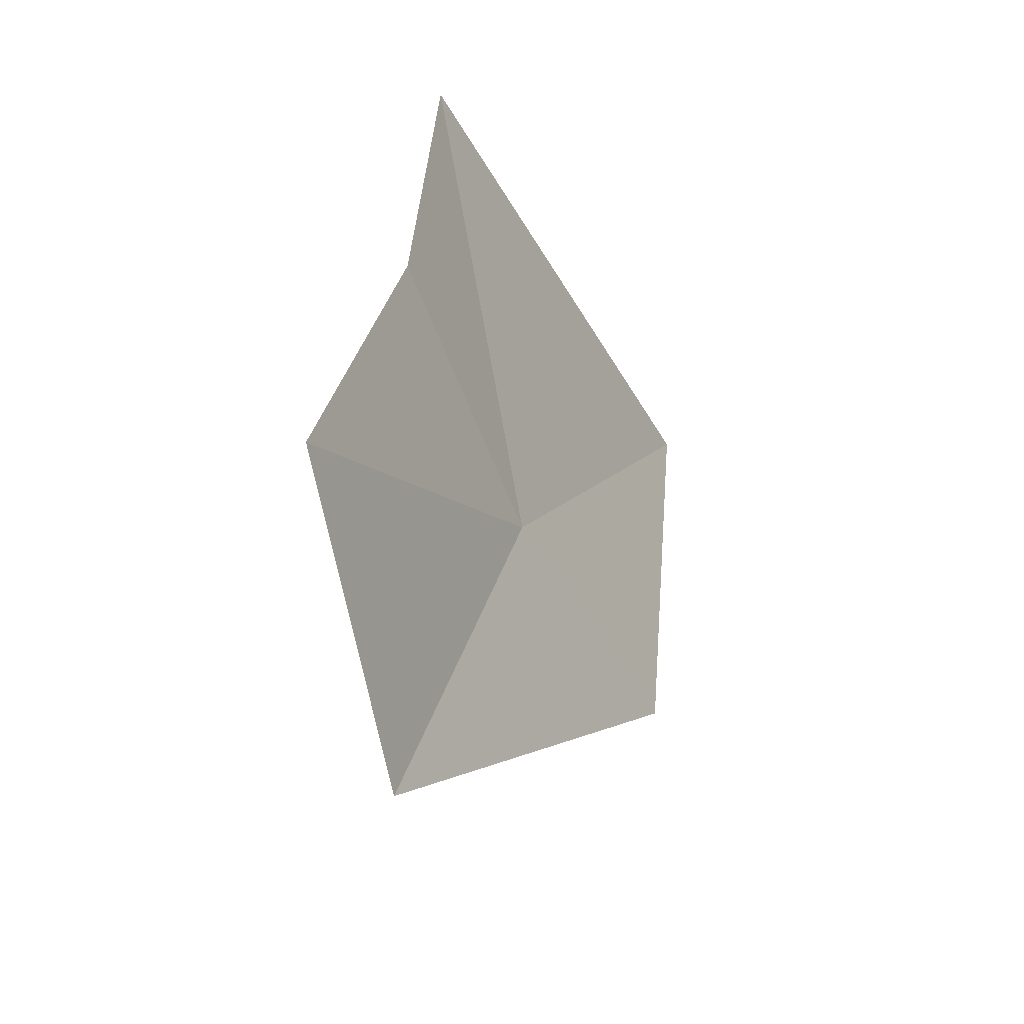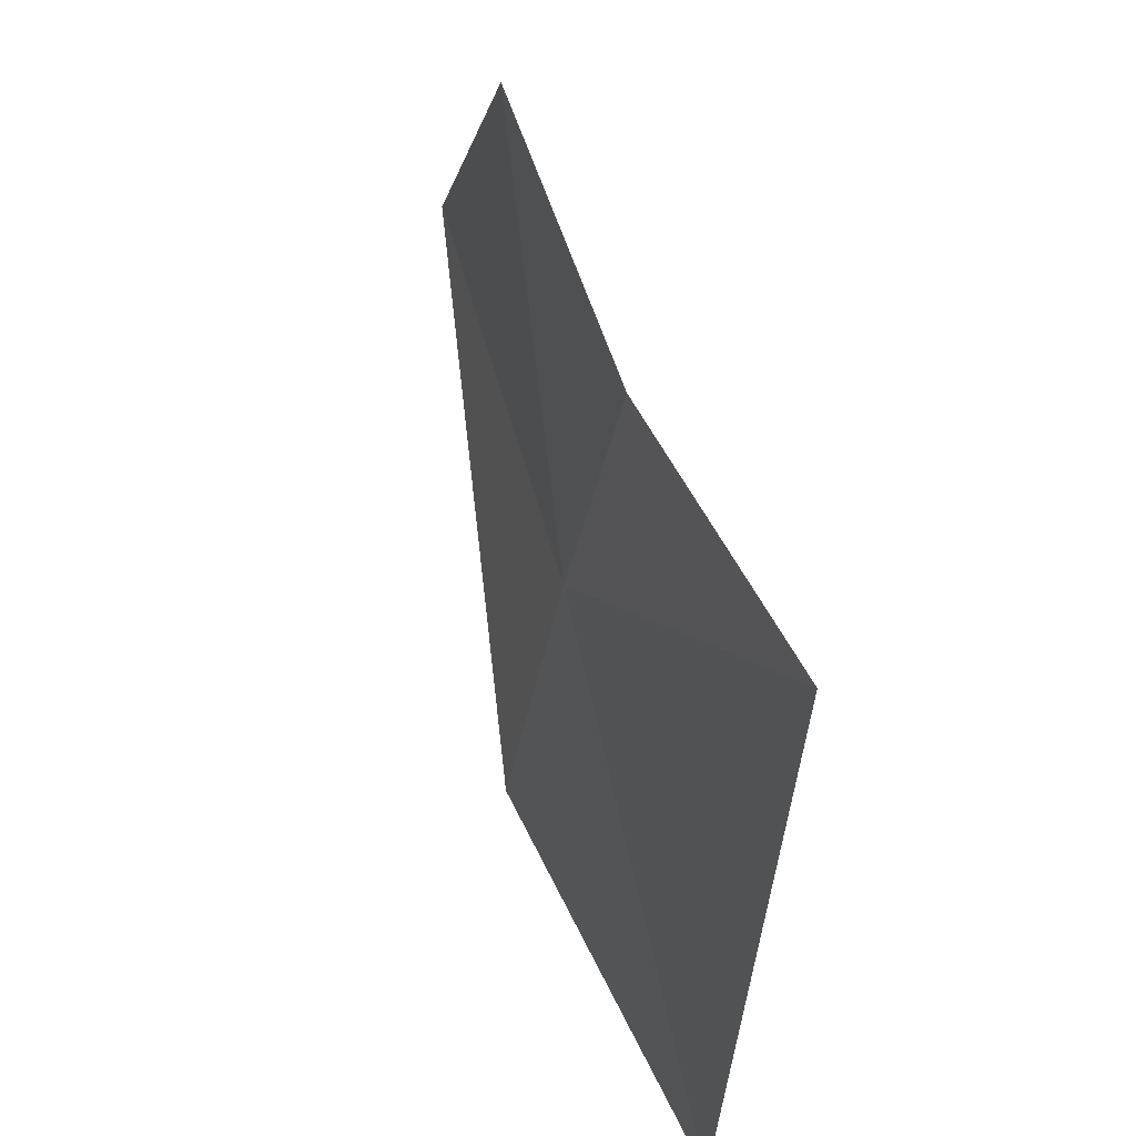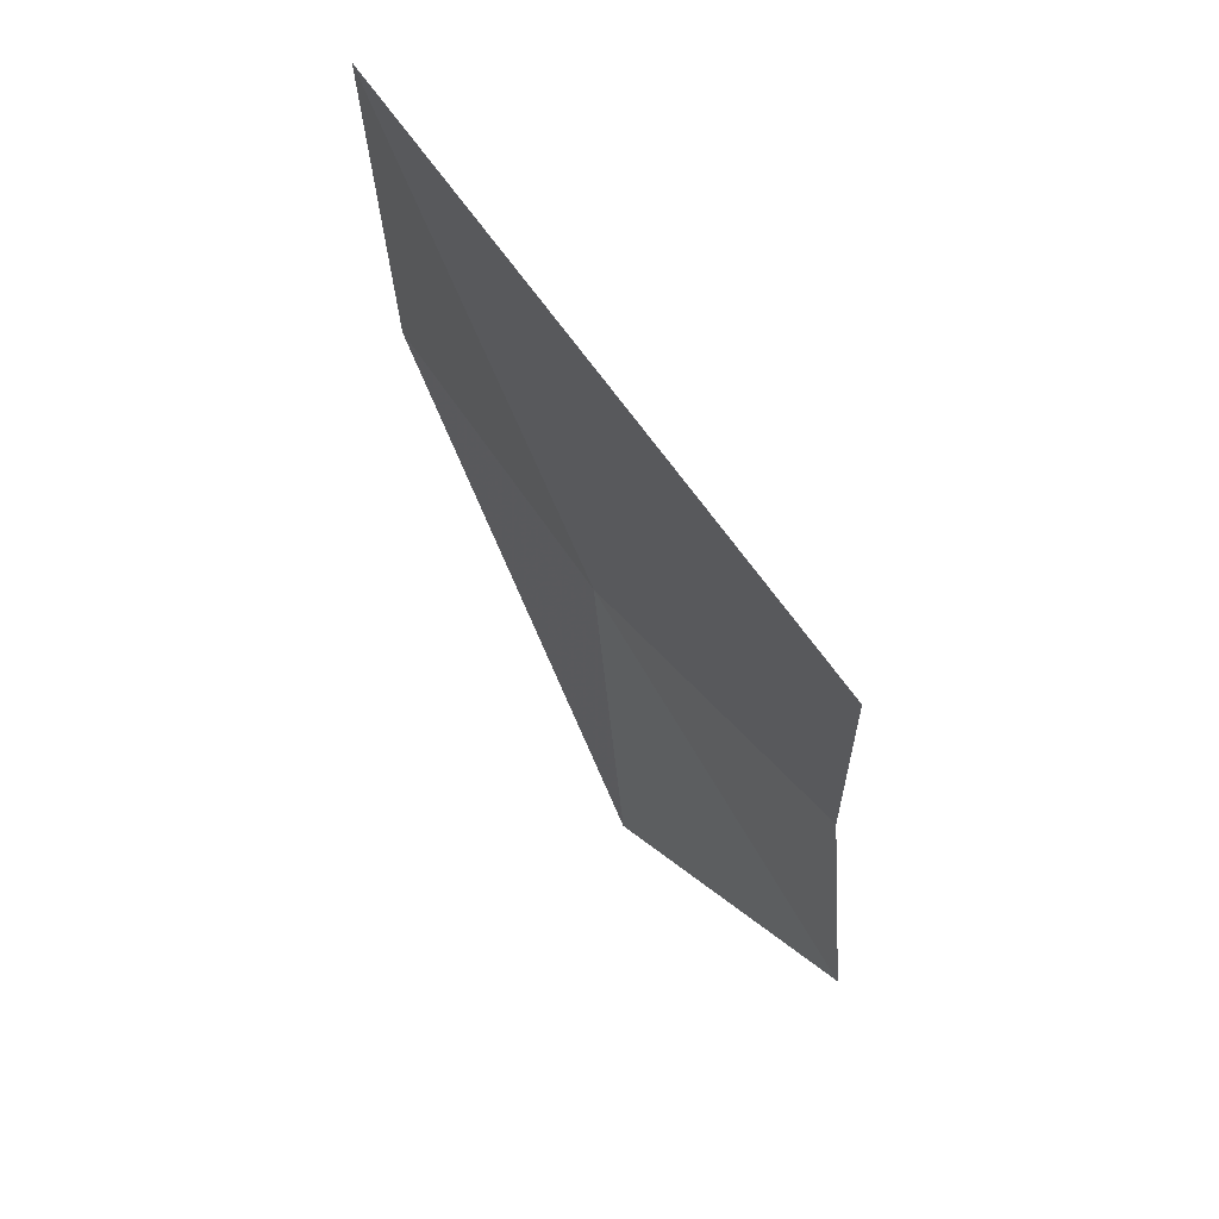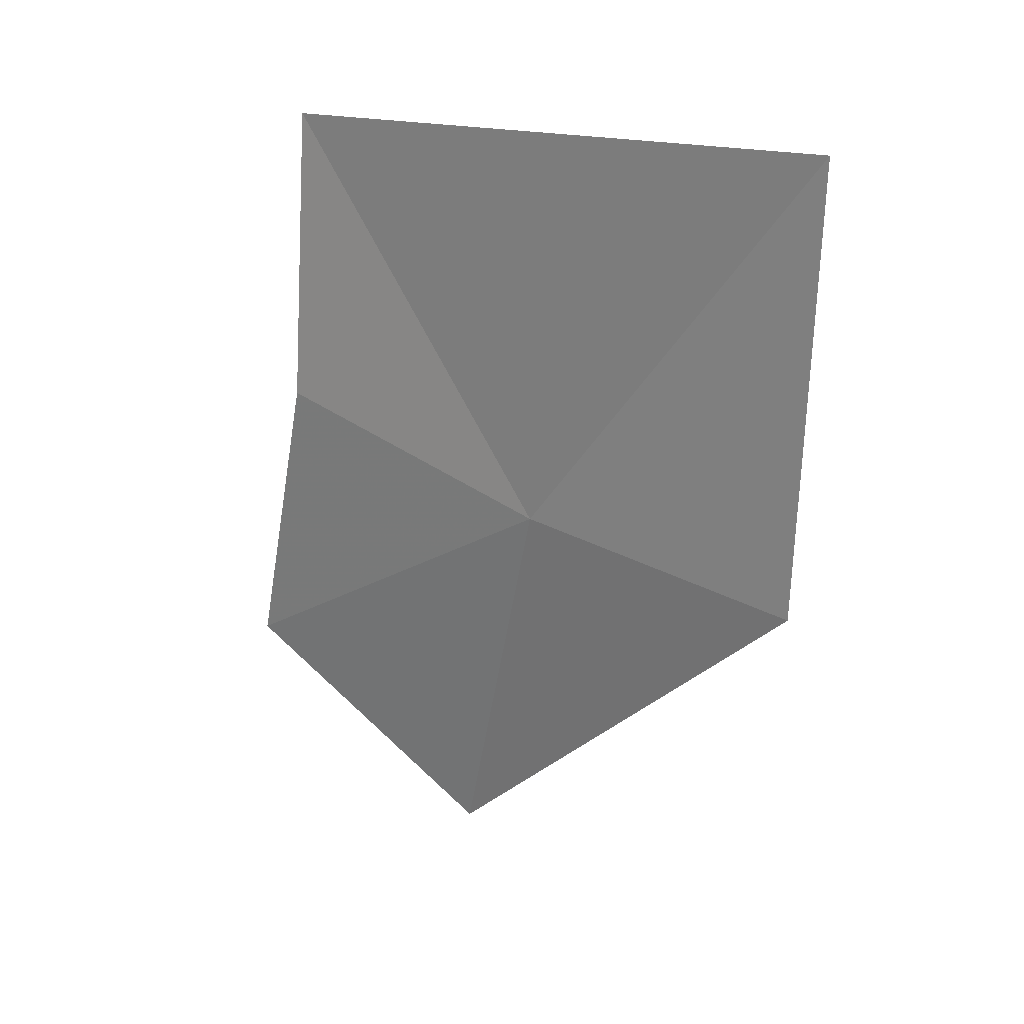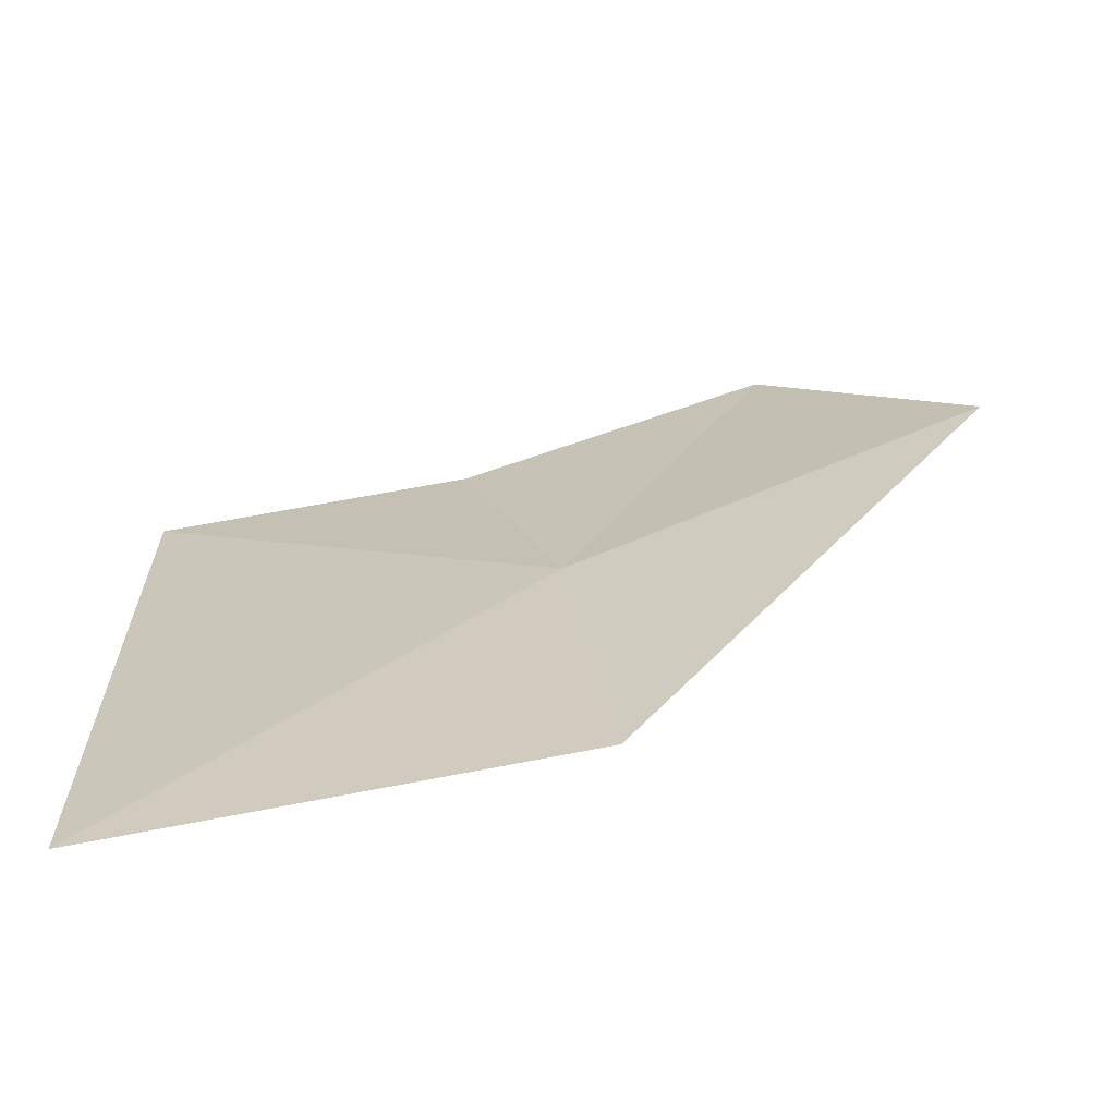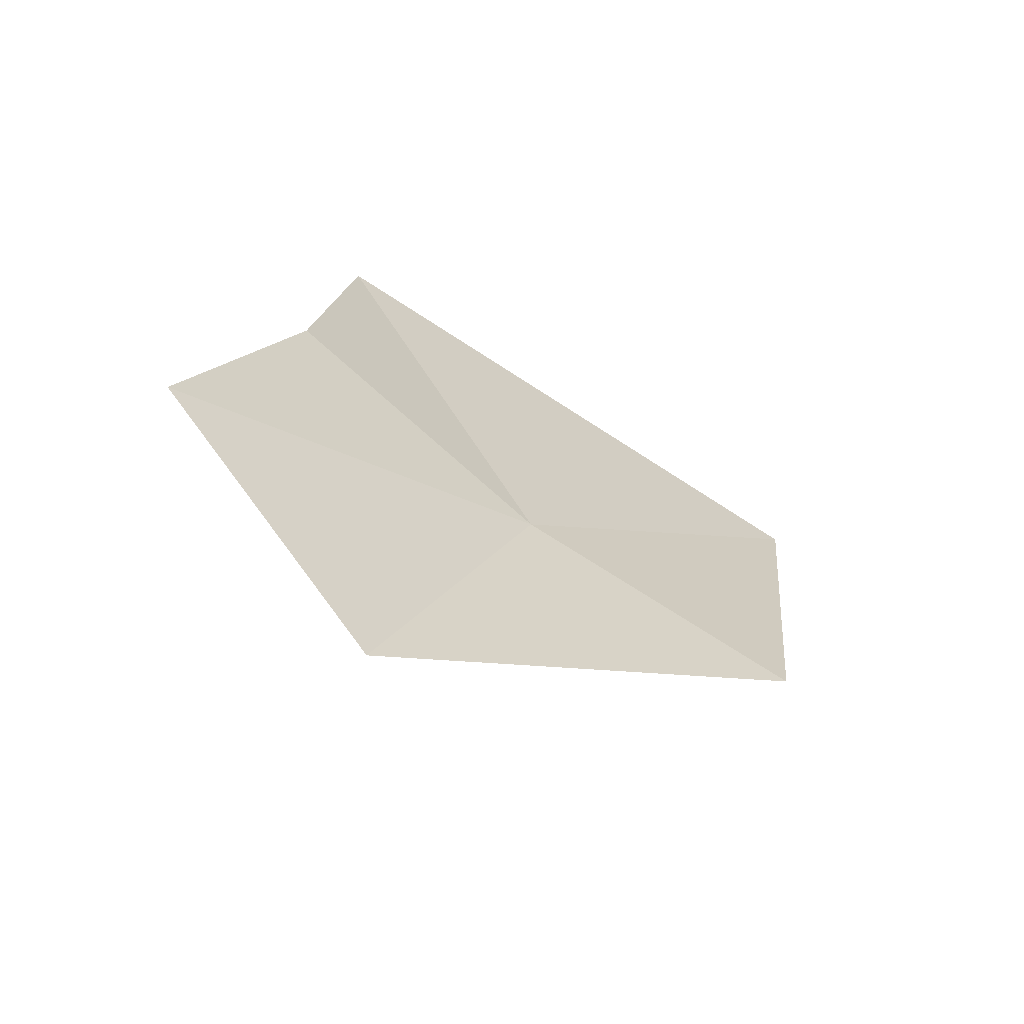
<metadata>
{"format":"obj","ext":"obj","renderer":"f3d","projection":"perspective","resolution":1024,"background":"white","views":[{"elev":-41.8,"azim":-158.9,"up":"+Z"},{"elev":45.8,"azim":-27.8,"up":"+Y"},{"elev":75.2,"azim":137.5,"up":"+Z"},{"elev":16.8,"azim":-59.0,"up":"+Z"},{"elev":-71.8,"azim":95.9,"up":"+Y"},{"elev":-71.2,"azim":-128.8,"up":"+Z"}]}
</metadata>
<code>
v -0.03817 11 14.87
v -0.04129 11.08 15
v -0.03648 11.09 14.9
v -0.02208 11.12 14.8
v -0.01388 11.04 14.74
v -0.06081 10.89 15
v -0.05201 10.9 14.86
f 1 3 2
f 1 5 4
f 1 4 3
f 1 2 6
f 1 6 7
f 1 7 5

</code>
